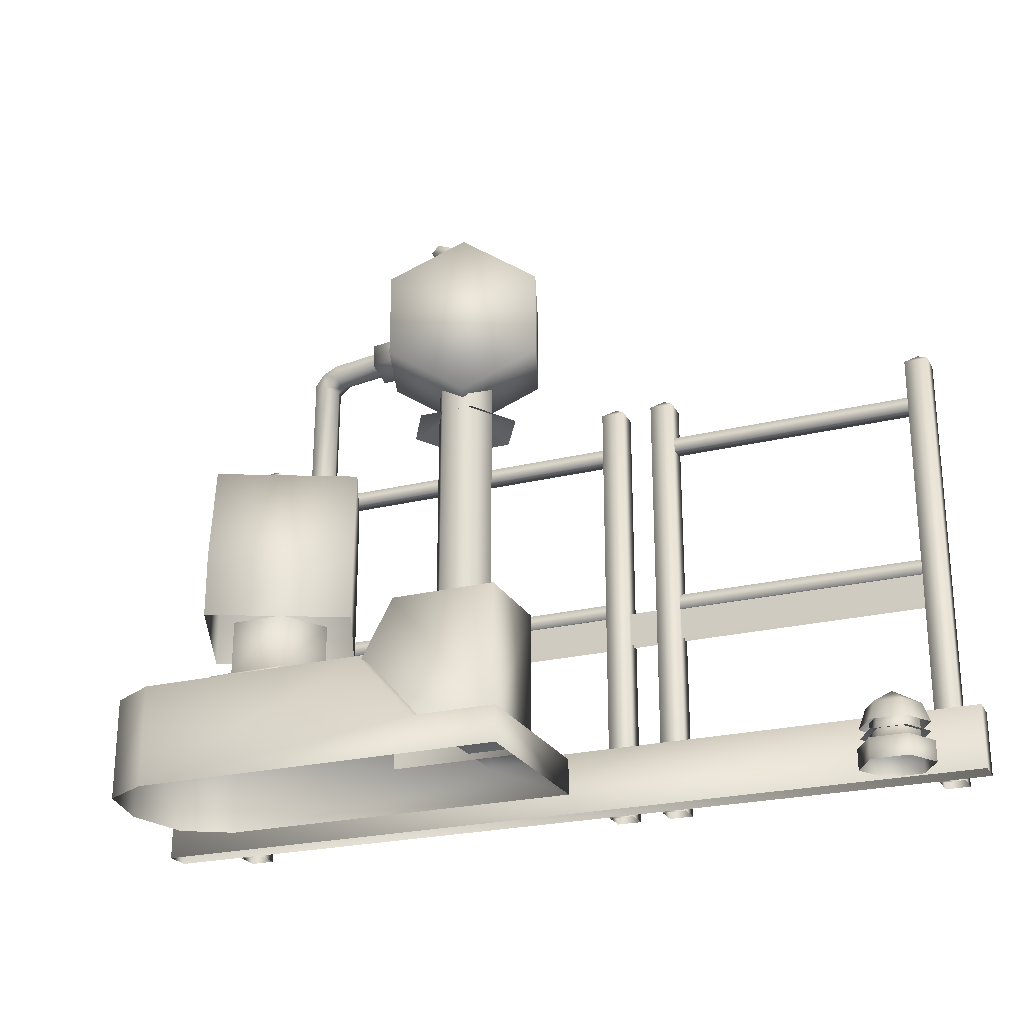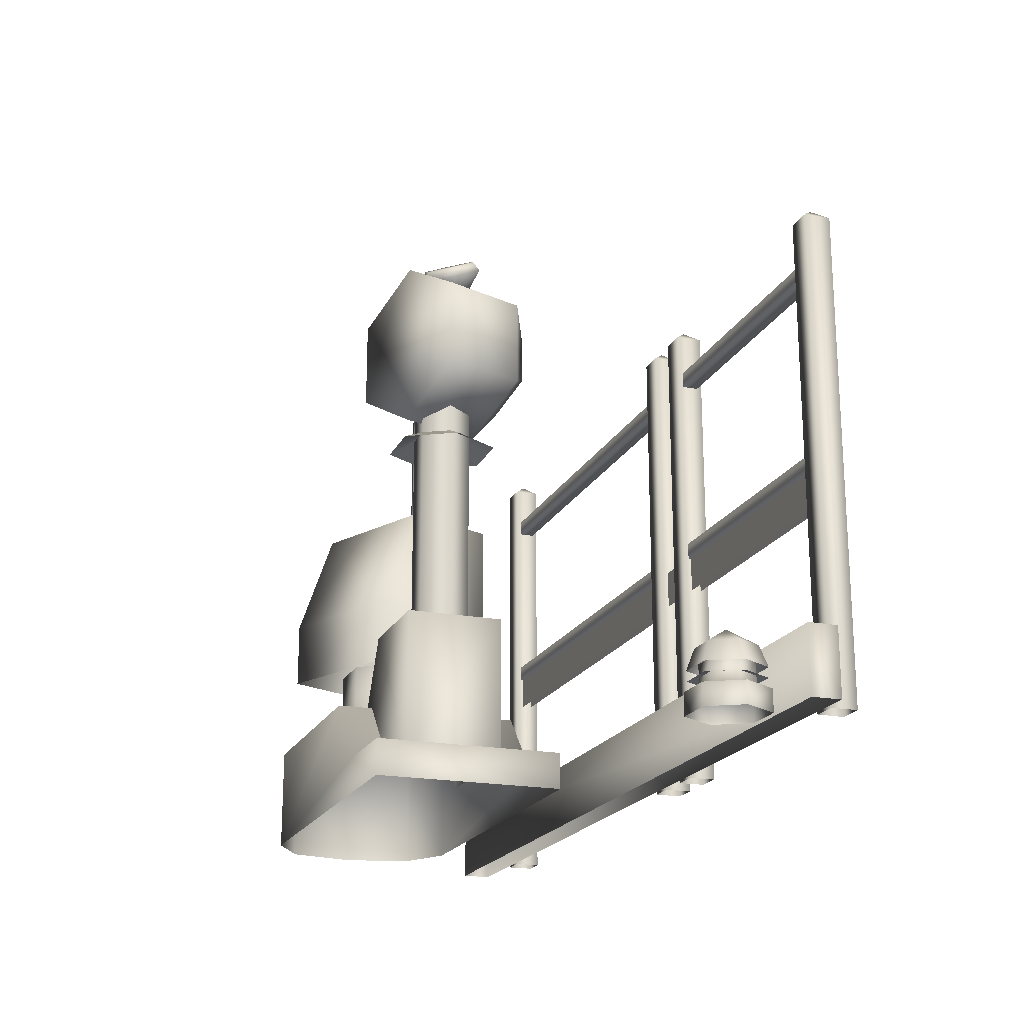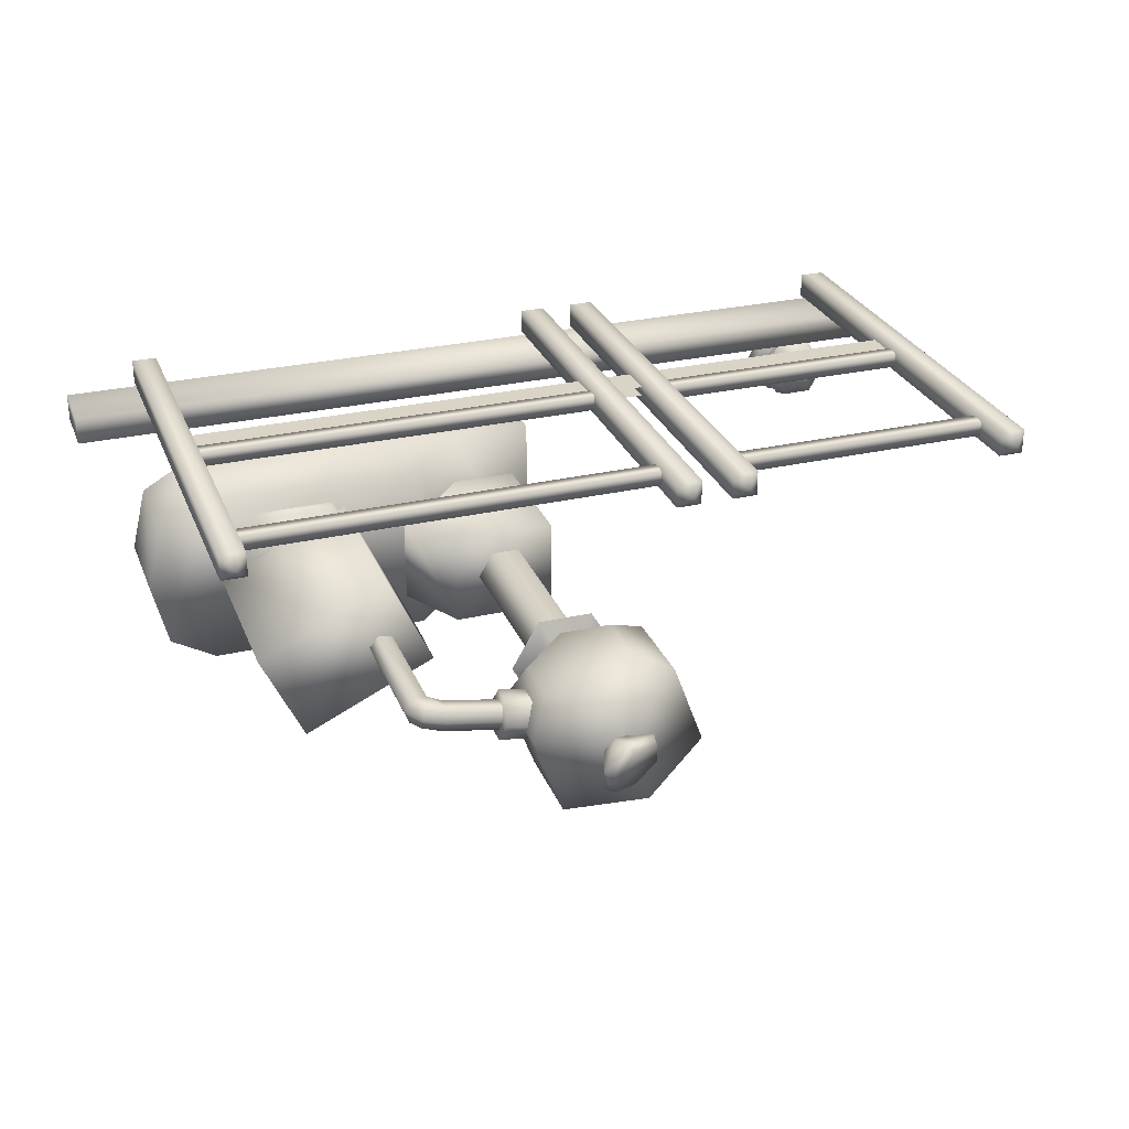
<metadata>
{"format":"obj","ext":"obj","renderer":"f3d","projection":"perspective","resolution":1024,"background":"white","views":[{"elev":-23.8,"azim":-157.6,"up":"+Y"},{"elev":-19.8,"azim":-109.7,"up":"+Y"},{"elev":28.3,"azim":160.7,"up":"+Z"}]}
</metadata>
<code>
g febg_mothership_001_object_03
v -0.2044 -4.768e-07 0.1535
v -0.2044 -4.768e-07 -0.72
v -0.2044 0.1677 -0.72
v -0.2044 0.1677 0.1535
v 0.1905 0.1677 0.1535
v 0.1905 0.1677 -0.72
v 0.4647 0.4782 0.1535
v 0.4647 0.4782 -0.72
v 1.557 0.4782 -0.72
v 1.557 0.4782 0.1535
v 1.779 0.4782 -0.5921
v 1.779 0.4782 0.02555
v 1.854 0.4782 -0.2833
v 0.3763 0.8037 -0.1048
v -0.1224 0.8037 -0.1048
v -0.1224 0.8037 -0.5566
v 0.3763 0.8037 -0.5566
v 0.5677 0.455 -0.1048
v 0.5677 0.455 -0.5566
v -0.1224 0.1367 -0.5566
v -0.1224 0.8037 -0.1048
v -0.1224 0.1367 -0.1048
v 0.5677 0.455 -0.5566
v 0.5677 0.1367 -0.5566
v 0.2593 0.7787 -0.3305
v 0.2593 1.946 -0.3305
v 0.1905 1.946 -0.4497
v 0.1905 0.7787 -0.4497
v 0.05294 1.946 -0.4497
v 0.05294 0.7787 -0.4497
v -0.01585 1.946 -0.3305
v -0.01585 0.7787 -0.3305
v 0.05294 1.946 -0.2114
v 0.05294 0.7787 -0.2114
v 0.1905 1.946 -0.2114
v 0.1905 0.7787 -0.2114
v 0.2593 1.946 -0.3305
v 0.2593 0.7787 -0.3305
v 0.611 2.187 -0.2864
v 0.6004 2.153 -0.2293
v 0.8701 2.153 -0.1793
v 0.8808 2.187 -0.2364
v 0.611 2.254 -0.2864
v 0.9365 2.151 -0.2261
v 0.894 2.133 -0.1749
v 0.8809 2.254 -0.2364
v 0.6004 2.287 -0.2293
v 0.9408 1.59 -0.2253
v 0.8972 1.59 -0.1743
v 1.007 1.59 -0.2131
v 0.9604 2.228 -0.2217
v 1.003 2.177 -0.2137
v 1.029 1.59 -0.1498
v 0.8703 2.287 -0.1793
v 0.5898 2.254 -0.1722
v 0.9671 2.267 -0.1613
v 1.028 2.19 -0.15
v 0.9856 1.59 -0.09882
v 0.8597 2.254 -0.1221
v 0.5898 2.187 -0.1722
v 0.9392 2.228 -0.1074
v 0.9154 2.151 -0.1118
v 0.8596 2.187 -0.1222
v 0.6004 2.153 -0.2293
v 0.8701 2.153 -0.1793
v 0.894 2.133 -0.1749
v 0.8972 1.59 -0.1743
v 0.9196 1.59 -0.111
v 0.9823 2.177 -0.09943
v 0.6272 2.165 -0.3211
v 0.4564 2.11 -0.256
v 0.6099 2.11 -0.2275
v 0.4737 2.165 -0.3496
v 0.6272 2.275 -0.3211
v 0.4737 2.275 -0.3496
v 0.6099 2.11 -0.2275
v 0.6099 2.33 -0.2275
v 0.6099 2.33 -0.2275
v 0.5925 2.275 -0.134
v 0.5925 2.165 -0.134
v 0.4564 2.33 -0.256
v 0.5925 2.275 -0.134
v 0.439 2.275 -0.1624
v 0.5925 2.165 -0.134
v 0.439 2.165 -0.1624
v 0.6099 2.11 -0.2275
v 0.4564 2.11 -0.256
v 0.04605 2.108 0.06015
v 0.2419 1.987 -0.01112
v 0.1921 1.824 -0.148
v -0.1364 2.026 -0.02843
v 0.04605 2.348 0.06015
v -0.2752 2.026 -0.4099
v 0.05321 1.824 -0.5295
v -0.2752 2.43 -0.4099
v -0.1364 2.43 -0.02843
v 0.2419 2.469 -0.01112
v 0.05321 2.632 -0.5295
v 0.1921 2.632 -0.148
v 0.4377 2.348 -0.0824
v 0.3816 2.43 -0.649
v 0.5205 2.43 -0.2675
v 0.4377 2.108 -0.0824
v 0.3816 2.026 -0.649
v 0.5205 2.026 -0.2675
v 0.2419 1.987 -0.01112
v 0.05321 1.824 -0.5295
v 0.1921 1.824 -0.148
v 0.2419 2.469 -0.01112
v 0.4377 2.108 -0.0824
v 0.2419 1.987 -0.01112
v 0.04605 2.348 0.06015
v 0.04605 2.108 0.06015
v 0.05321 2.632 -0.5295
v 0.3816 2.026 -0.649
v 0.05321 1.824 -0.5295
v -0.2752 2.026 -0.4099
v -0.2752 2.43 -0.4099
v 2.098 -4.768e-07 0.4665
v 2.098 -4.768e-07 0.5965
v 2.098 0.2977 0.5965
v 2.098 0.2977 0.4665
v -2.068 -4.768e-07 0.4665
v -2.068 0.2977 0.4665
v -2.068 -4.768e-07 0.5965
v -2.068 0.2977 0.5965
v -2.068 0.2977 0.5965
v 2.098 0.2977 0.5965
v -1.944 -4.768e-07 0.7315
v -1.944 2.151 0.7315
v -1.829 2.151 0.7315
v -1.829 -4.768e-07 0.7315
v -1.829 2.151 0.616
v -1.829 -4.768e-07 0.616
v -1.944 -4.768e-07 0.616
v -1.944 2.151 0.7315
v -1.944 -4.768e-07 0.7315
v -1.944 2.151 0.616
v -1.829 -4.768e-07 0.616
v -1.829 2.151 0.616
v -1.887 2.2 0.6737
v -1.829 2.151 0.7315
v -1.944 2.151 0.7315
v -0.6197 -4.768e-07 0.7315
v -0.6197 2.151 0.7315
v -0.5042 2.151 0.7315
v -0.5042 -4.768e-07 0.7315
v -0.5042 2.151 0.616
v -0.5042 -4.768e-07 0.616
v -0.6197 -4.768e-07 0.616
v -0.6197 2.151 0.7315
v -0.6197 -4.768e-07 0.7315
v -0.6197 2.151 0.616
v -0.5042 -4.768e-07 0.616
v -0.5042 2.151 0.616
v -0.562 2.2 0.6737
v -0.5042 2.151 0.7315
v -0.6197 2.151 0.7315
v -0.3554 -4.768e-07 0.7315
v -0.3554 2.151 0.7315
v -0.2399 2.151 0.7315
v -0.2399 -4.768e-07 0.7315
v -0.2399 2.151 0.616
v -0.2399 -4.768e-07 0.616
v -0.3554 -4.768e-07 0.616
v -0.3554 2.151 0.7315
v -0.3554 -4.768e-07 0.7315
v -0.3554 2.151 0.616
v -0.2399 -4.768e-07 0.616
v -0.2399 2.151 0.616
v -0.2976 2.2 0.6737
v -0.2399 2.151 0.7315
v -0.3554 2.151 0.7315
v 1.651 -4.768e-07 0.7315
v 1.651 2.151 0.7315
v 1.767 2.151 0.7315
v 1.767 -4.768e-07 0.7315
v 1.767 2.151 0.616
v 1.767 -4.768e-07 0.616
v 1.651 -4.768e-07 0.616
v 1.651 2.151 0.7315
v 1.651 -4.768e-07 0.7315
v 1.651 2.151 0.616
v 1.767 -4.768e-07 0.616
v 1.767 2.151 0.616
v 1.709 2.2 0.6737
v 1.767 2.151 0.7315
v 1.651 2.151 0.7315
v -0.3001 1.964 0.7092
v 1.707 1.964 0.7092
v 1.707 1.893 0.7092
v -0.3001 1.893 0.7092
v 1.707 1.893 0.6383
v -0.3001 1.893 0.6383
v -0.3001 1.893 0.6383
v 1.707 1.893 0.6383
v 1.707 1.964 0.6383
v -0.3001 1.964 0.6383
v 1.707 1.964 0.7092
v -0.3001 1.964 0.7092
v -1.878 1.964 0.7092
v -0.5769 1.964 0.7092
v -0.5769 1.893 0.7092
v -1.878 1.893 0.7092
v -0.5769 1.893 0.6383
v -1.878 1.893 0.6383
v -1.878 1.893 0.6383
v -0.5769 1.893 0.6383
v -0.5769 1.964 0.6383
v -1.878 1.964 0.6383
v -0.5769 1.964 0.7092
v -1.878 1.964 0.7092
v -0.3001 1.103 0.7092
v 1.707 1.103 0.7092
v 1.707 1.032 0.7092
v -0.3001 1.032 0.7092
v 1.707 1.032 0.6383
v -0.3001 1.032 0.6383
v -0.3001 1.032 0.6383
v 1.707 1.032 0.6383
v 1.707 1.103 0.6383
v -0.3001 1.103 0.6383
v 1.707 1.103 0.7092
v -0.3001 1.103 0.7092
v -1.878 1.103 0.7092
v -0.5769 1.103 0.7092
v -0.5769 1.032 0.7092
v -1.878 1.032 0.7092
v -0.5769 1.032 0.6383
v -1.878 1.032 0.6383
v -1.878 1.032 0.6383
v -0.5769 1.032 0.6383
v -0.5769 1.103 0.6383
v -1.878 1.103 0.6383
v -0.5769 1.103 0.7092
v -1.878 1.103 0.7092
v 1.68 1.043 0.6503
v -1.869 1.043 0.6503
v -1.869 0.8778 0.6503
v 1.68 0.8778 0.6503
v 0.5677 0.455 -0.1048
v 0.5677 0.1367 -0.1048
v -0.1224 0.1367 -0.1048
v 0.3763 0.8037 -0.1048
v -0.1224 0.8037 -0.1048
v 1.546 1.601 -0.1239
v 0.9278 1.601 0.1643
v 0.7287 1.601 -0.2627
v 1.347 1.601 -0.5509
v 0.6426 1.087 -0.4473
v 1.26 1.087 -0.7354
v 1.26 0.7856 -0.7354
v 0.6426 0.7856 -0.4473
v 1.546 0.7856 -0.1239
v 1.546 1.601 -0.1239
v 1.347 1.601 -0.5509
v 0.9278 1.601 0.1643
v 0.9278 0.7856 0.1643
v 0.7287 1.601 -0.2627
v 0.9278 1.601 0.1643
v 0.9278 0.7856 0.1643
v 0.6426 1.087 -0.4473
v 0.6426 0.7856 -0.4473
v 1.237 0.8263 -0.4977
v 1.364 0.5742 -0.2777
v 1.364 0.8263 -0.2777
v 1.237 0.5742 -0.4977
v 0.9833 0.8263 -0.4977
v 1.297 0.5289 -0.6007
v 1.483 0.5289 -0.2777
v 1.483 0.4596 -0.2777
v 1.297 0.4596 -0.6007
v 0.9238 0.5289 -0.6007
v 0.9238 0.4596 -0.6007
v 0.9833 0.5742 -0.4977
v 0.8562 0.8263 -0.2777
v 0.7373 0.5289 -0.2777
v 0.7373 0.4596 -0.2777
v 0.8562 0.5742 -0.2777
v 0.9833 0.8263 -0.05763
v 0.9238 0.5289 0.0454
v 0.9238 0.4596 0.0454
v 0.9833 0.5742 -0.05763
v 1.237 0.8263 -0.05763
v 1.297 0.5289 0.0454
v 1.297 0.4596 0.0454
v 1.237 0.5742 -0.05763
v 1.364 0.8263 -0.2777
v 1.364 0.5742 -0.2777
v 1.483 0.5289 -0.2777
v 1.483 0.4596 -0.2777
v -2.068 0.2977 0.5965
v 2.098 0.2977 0.5965
v 2.098 -4.768e-07 0.5965
v -2.068 -4.768e-07 0.5965
v 1.68 1.043 0.6942
v 1.68 0.8778 0.6942
v -1.869 0.8778 0.6942
v -1.869 1.043 0.6942
v -0.2044 -4.768e-07 -0.72
v 0.1905 0.1677 -0.72
v -0.2044 0.1677 -0.72
v 1.557 -4.768e-07 -0.72
v 0.4647 0.4782 -0.72
v 1.557 0.4782 -0.72
v 1.779 -4.768e-07 -0.5921
v 1.779 0.4782 -0.5921
v 1.854 -4.768e-07 -0.2833
v 1.854 0.4782 -0.2833
v 1.779 -4.768e-07 0.02555
v 1.779 0.4782 0.02555
v 1.557 -4.768e-07 0.1535
v 1.557 0.4782 0.1535
v 0.4647 0.4782 0.1535
v 0.1905 0.1677 0.1535
v -0.2044 -4.768e-07 0.1535
v -0.2044 0.1677 0.1535
v -1.62 -4.768e-07 0.4412
v -1.532 0.09867 0.2888
v -1.532 -4.768e-07 0.2888
v -1.62 0.09867 0.4412
v -1.796 -4.768e-07 0.4412
v -1.594 0.09867 0.2888
v -1.796 0.09867 0.4412
v -1.884 -4.768e-07 0.2888
v -1.651 0.09867 0.3876
v -1.594 0.2108 0.2888
v -1.651 0.2108 0.3876
v -1.765 0.09867 0.3876
v -1.765 0.2108 0.3876
v -1.884 0.09867 0.2888
v -1.796 -4.768e-07 0.1363
v -1.822 0.09867 0.2888
v -1.822 0.2108 0.2888
v -1.796 0.09867 0.1363
v -1.62 -4.768e-07 0.1363
v -1.765 0.09867 0.1899
v -1.765 0.2108 0.1899
v -1.62 0.09867 0.1363
v -1.532 -4.768e-07 0.2888
v -1.532 0.09867 0.2888
v -1.651 0.09867 0.1899
v -1.651 0.2108 0.1899
v -1.594 0.09867 0.2888
v -1.594 0.2108 0.2888
v 0.2043 2.768 -0.134
v 0.2233 2.645 -0.1788
v 0.1621 2.614 -0.1899
v 0.06341 2.696 -0.1595
v 0.3156 2.768 -0.2488
v 0.1492 2.583 -0.2508
v 0.2717 2.645 -0.2287
v 0.0339 2.626 -0.2997
v 0.2861 2.697 -0.389
v 0.1977 2.583 -0.3007
v 0.2589 2.614 -0.2897
v 0.1452 2.626 -0.4144
v -0.008661 1.71 -0.1047
v 0.1771 1.782 -0.2346
v 0.2522 1.71 -0.1047
v 0.06637 1.782 -0.2346
v 0.2325 1.782 -0.3305
v -0.1391 1.71 -0.3305
v 0.3826 1.71 -0.3305
v 0.011 1.782 -0.3305
v 0.1771 1.782 -0.4265
v -0.008661 1.71 -0.5564
v 0.2522 1.71 -0.5564
v 0.06637 1.782 -0.4265
v -1.789 0.1422 0.429
v -1.761 0.156 0.3805
v -1.655 0.156 0.3805
v -1.87 0.1422 0.2888
v -1.627 0.1422 0.429
v -1.814 0.156 0.2888
v -1.602 0.156 0.2888
v -1.789 0.1422 0.1485
v -1.546 0.1422 0.2888
v -1.761 0.156 0.197
v -1.655 0.156 0.197
v -1.627 0.1422 0.1485
v -1.79 0.186 0.4307
v -1.644 0.2767 0.4003
v -1.626 0.186 0.4307
v -1.773 0.2767 0.4003
v -1.872 0.186 0.2888
v -1.579 0.2767 0.2888
v -1.544 0.186 0.2888
v -1.837 0.2767 0.2888
v -1.79 0.186 0.1468
v -1.708 0.3497 0.2888
v -1.644 0.2767 0.1772
v -1.626 0.186 0.1468
v -1.773 0.2767 0.1772
v 0.183 2.795 -0.1719
v 0.2043 2.768 -0.134
v 0.06341 2.696 -0.1595
v 0.06417 2.735 -0.1934
v 0.0339 2.626 -0.2997
v 0.277 2.795 -0.2688
v 0.3156 2.768 -0.2488
v 0.2521 2.736 -0.3871
v 0.2861 2.697 -0.389
v 0.1332 2.675 -0.4086
v 0.1452 2.626 -0.4144
v 0.03927 2.675 -0.3117
g febg_mothership_001_object_03_0
f 3 2 1
f 4 3 1
f 4 5 3
f 5 6 3
f 5 7 6
f 7 8 6
f 8 7 9
f 7 10 9
f 9 10 11
f 10 12 11
f 13 11 12
f 16 15 14
f 17 16 14
f 14 18 17
f 18 19 17
f 17 20 16
f 16 20 21
f 20 22 21
f 23 20 17
f 24 20 23
f 27 26 25
f 28 27 25
f 29 27 28
f 30 29 28
f 31 29 30
f 32 31 30
f 33 31 32
f 34 33 32
f 35 33 34
f 36 35 34
f 37 35 36
f 38 37 36
f 41 40 39
f 42 41 39
f 42 39 43
f 41 42 44
f 45 41 44
f 46 42 43
f 46 43 47
f 44 48 45
f 48 49 45
f 50 48 44
f 44 42 51
f 42 46 51
f 52 50 44
f 52 44 51
f 53 50 52
f 54 46 47
f 54 47 55
f 51 46 56
f 52 51 56
f 46 54 56
f 57 53 52
f 57 52 56
f 58 53 57
f 59 54 55
f 59 55 60
f 56 54 61
f 57 56 61
f 54 59 61
f 61 59 62
f 63 59 60
f 59 63 62
f 63 60 64
f 65 63 64
f 63 65 66
f 62 63 66
f 66 67 62
f 67 68 62
f 68 58 62
f 69 58 57
f 69 57 61
f 58 69 62
f 69 61 62
f 72 71 70
f 71 73 70
f 70 73 74
f 73 75 74
f 76 70 74
f 74 75 77
f 78 76 74
f 76 78 79
f 80 76 79
f 75 81 77
f 77 81 82
f 81 83 82
f 82 83 84
f 83 85 84
f 84 85 86
f 85 87 86
f 90 89 88
f 91 90 88
f 91 88 92
f 90 91 93
f 94 90 93
f 93 91 95
f 96 91 92
f 91 96 95
f 96 92 97
f 95 96 98
f 99 96 97
f 96 99 98
f 99 97 100
f 98 99 101
f 102 99 100
f 99 102 101
f 102 100 103
f 101 102 104
f 105 102 103
f 102 105 104
f 105 103 106
f 104 105 107
f 108 105 106
f 105 108 107
f 110 100 109
f 111 110 109
f 111 109 112
f 113 111 112
f 101 115 114
f 115 116 114
f 114 116 117
f 118 114 117
f 121 120 119
f 122 121 119
f 119 123 122
f 123 124 122
f 123 125 124
f 125 126 124
f 124 127 122
f 127 128 122
f 131 130 129
f 132 131 129
f 133 131 132
f 134 133 132
f 137 136 135
f 136 138 135
f 135 138 139
f 138 140 139
f 138 141 140
f 140 141 142
f 143 141 138
f 142 141 143
f 146 145 144
f 147 146 144
f 148 146 147
f 149 148 147
f 152 151 150
f 151 153 150
f 150 153 154
f 153 155 154
f 153 156 155
f 155 156 157
f 158 156 153
f 157 156 158
f 161 160 159
f 162 161 159
f 163 161 162
f 164 163 162
f 167 166 165
f 166 168 165
f 165 168 169
f 168 170 169
f 168 171 170
f 170 171 172
f 173 171 168
f 172 171 173
f 176 175 174
f 177 176 174
f 178 176 177
f 179 178 177
f 182 181 180
f 181 183 180
f 180 183 184
f 183 185 184
f 183 186 185
f 185 186 187
f 188 186 183
f 187 186 188
f 191 190 189
f 192 191 189
f 193 191 192
f 194 193 192
f 197 196 195
f 198 197 195
f 199 197 198
f 200 199 198
f 203 202 201
f 204 203 201
f 205 203 204
f 206 205 204
f 209 208 207
f 210 209 207
f 211 209 210
f 212 211 210
f 215 214 213
f 216 215 213
f 217 215 216
f 218 217 216
f 221 220 219
f 222 221 219
f 223 221 222
f 224 223 222
f 227 226 225
f 228 227 225
f 229 227 228
f 230 229 228
f 233 232 231
f 234 233 231
f 235 233 234
f 236 235 234
f 239 238 237
f 240 239 237
f 243 242 241
f 243 241 244
f 245 243 244
f 248 247 246
f 249 248 246
f 250 248 249
f 251 250 249
f 250 251 252
f 253 250 252
f 252 251 254
f 254 251 255
f 251 256 255
f 254 255 257
f 258 254 257
f 261 260 259
f 262 261 259
f 263 261 262
f 266 265 264
f 265 267 264
f 264 267 268
f 267 265 269
f 265 270 269
f 270 271 269
f 271 272 269
f 269 272 273
f 267 269 273
f 272 274 273
f 267 275 268
f 275 267 273
f 268 275 276
f 273 274 277
f 275 273 277
f 274 278 277
f 275 279 276
f 279 275 277
f 276 279 280
f 277 278 281
f 279 277 281
f 278 282 281
f 279 283 280
f 283 279 281
f 280 283 284
f 281 282 285
f 283 281 285
f 282 286 285
f 283 287 284
f 287 283 285
f 284 287 288
f 287 289 288
f 289 287 290
f 287 285 290
f 285 286 290
f 286 291 290
f 294 293 292
f 295 294 292
f 298 297 296
f 299 298 296
f 302 301 300
f 300 301 303
f 301 304 303
f 303 304 305
f 303 305 306
f 305 307 306
f 306 307 308
f 307 309 308
f 308 309 310
f 309 311 310
f 310 311 312
f 311 313 312
f 313 314 312
f 314 315 312
f 315 316 312
f 317 316 315
f 320 319 318
f 319 321 318
f 318 321 322
f 319 323 321
f 321 324 322
f 322 324 325
f 323 326 321
f 321 326 324
f 323 327 326
f 327 328 326
f 326 328 329
f 326 329 324
f 328 330 329
f 324 331 325
f 324 329 331
f 325 331 332
f 329 330 333
f 329 333 331
f 330 334 333
f 331 335 332
f 331 333 335
f 332 335 336
f 333 334 337
f 333 337 335
f 334 338 337
f 335 339 336
f 335 337 339
f 336 339 340
f 339 341 340
f 337 338 342
f 337 342 339
f 339 342 341
f 338 343 342
f 342 344 341
f 342 343 344
f 343 345 344
f 348 347 346
f 349 348 346
f 346 347 350
f 351 348 349
f 347 352 350
f 353 351 349
f 350 352 354
f 355 351 353
f 352 356 354
f 357 355 353
f 354 356 357
f 356 355 357
f 360 359 358
f 359 361 358
f 362 359 360
f 358 361 363
f 364 362 360
f 361 365 363
f 366 362 364
f 363 365 367
f 368 366 364
f 365 369 367
f 369 366 368
f 367 369 368
f 372 371 370
f 370 371 373
f 374 372 370
f 371 375 373
f 376 372 374
f 373 375 377
f 378 376 374
f 375 379 377
f 380 376 378
f 377 379 381
f 381 380 378
f 379 380 381
f 384 383 382
f 383 385 382
f 382 385 386
f 387 383 384
f 388 387 384
f 385 389 386
f 386 389 390
f 383 391 385
f 387 391 383
f 385 391 389
f 392 387 388
f 392 391 387
f 393 392 388
f 390 394 393
f 389 394 390
f 389 391 394
f 394 392 393
f 394 391 392
f 397 396 395
f 398 397 395
f 399 397 398
f 395 396 400
f 396 401 400
f 395 400 402
f 400 401 402
f 398 395 402
f 401 403 402
f 402 403 404
f 398 402 404
f 403 405 404
f 405 399 406
f 406 399 398
f 404 405 406
f 406 398 404

</code>
